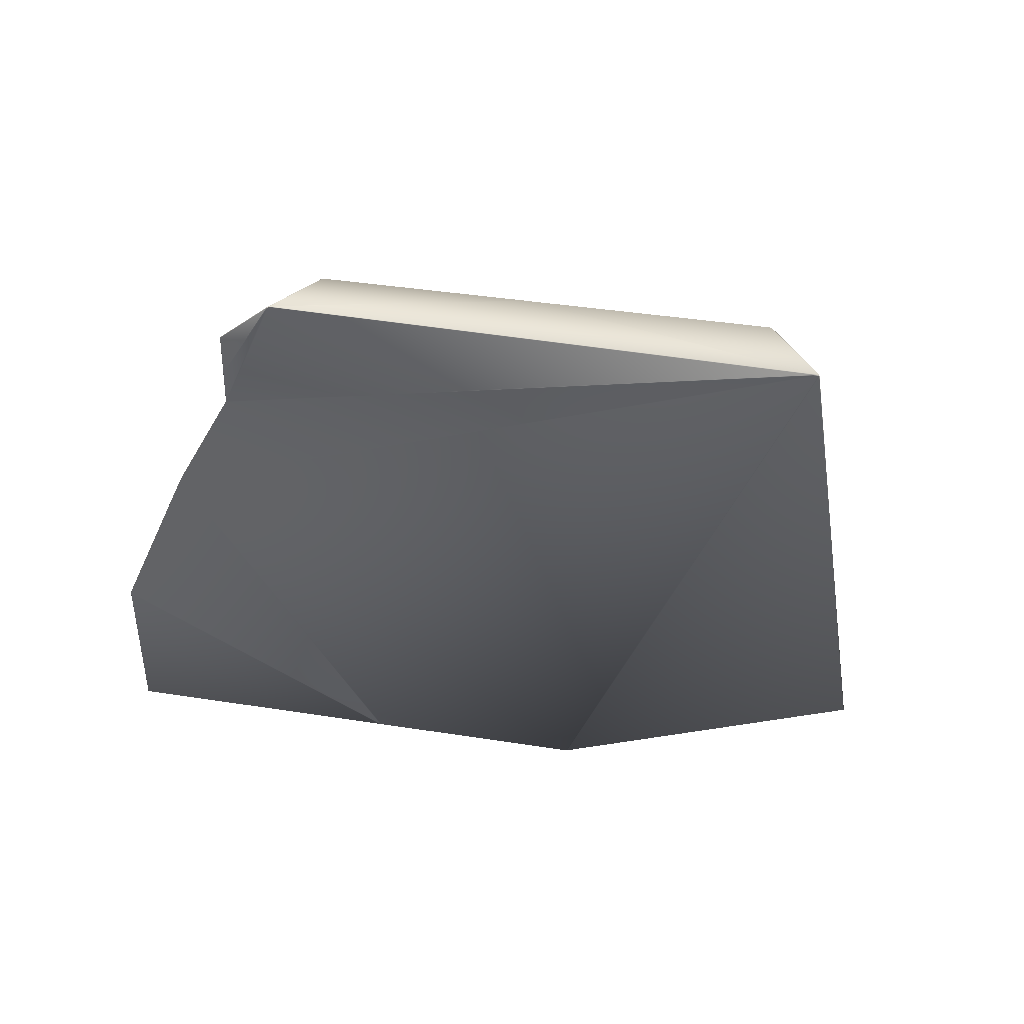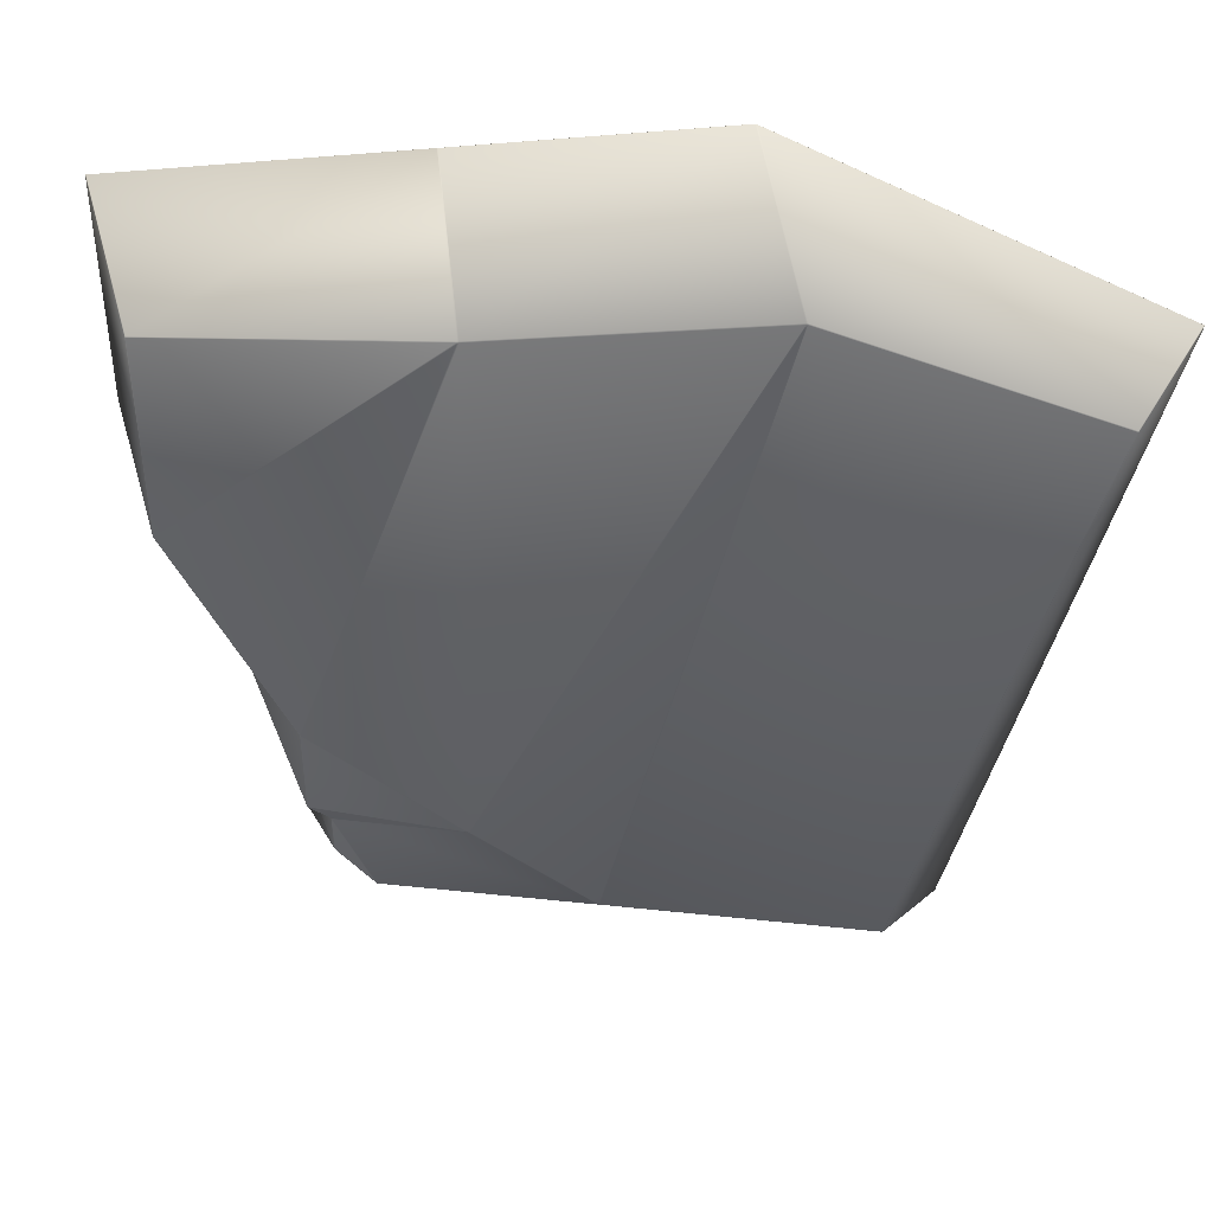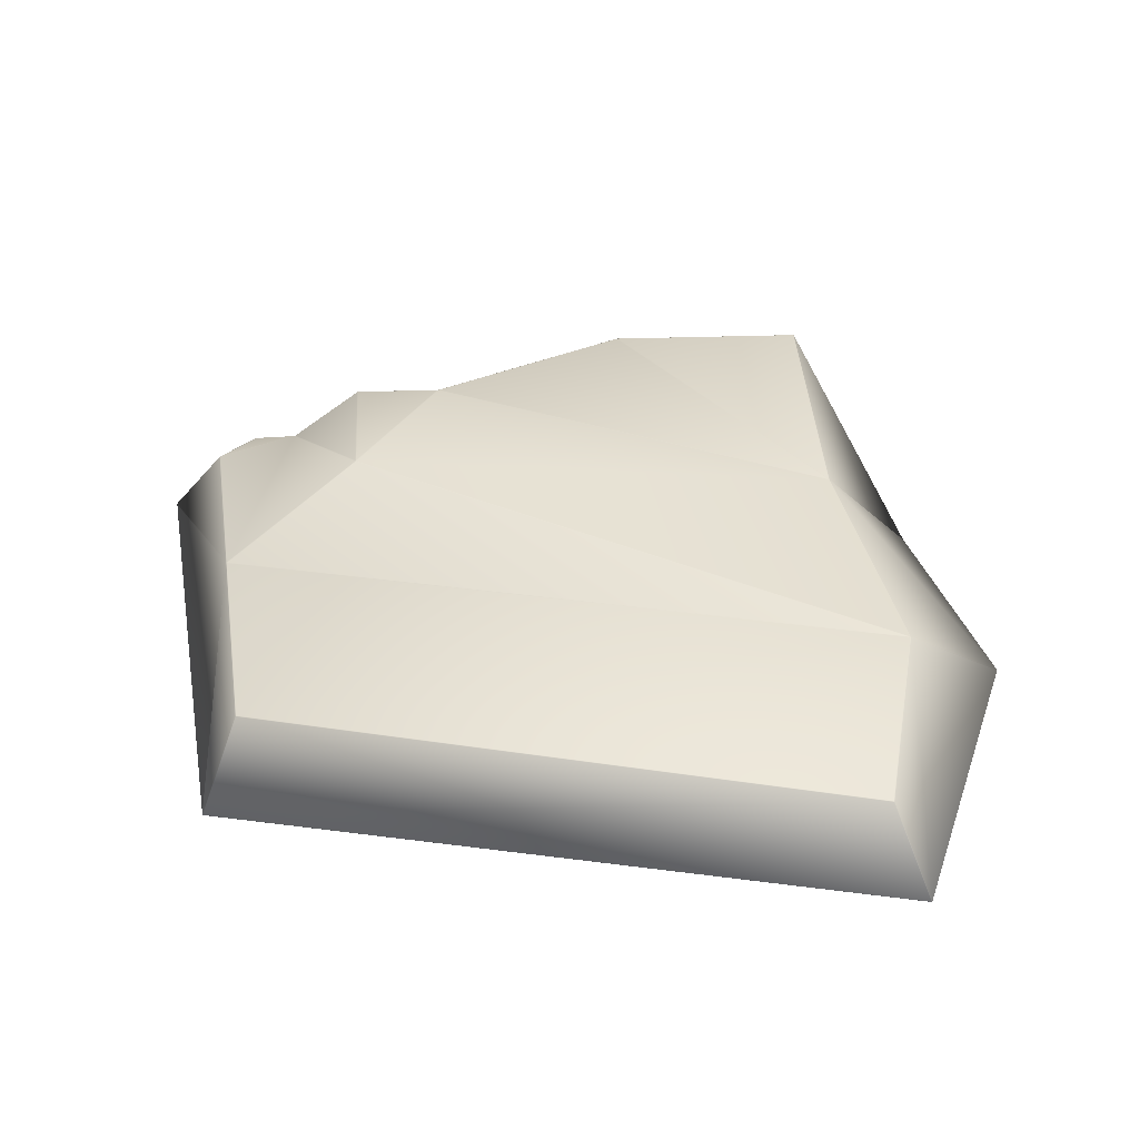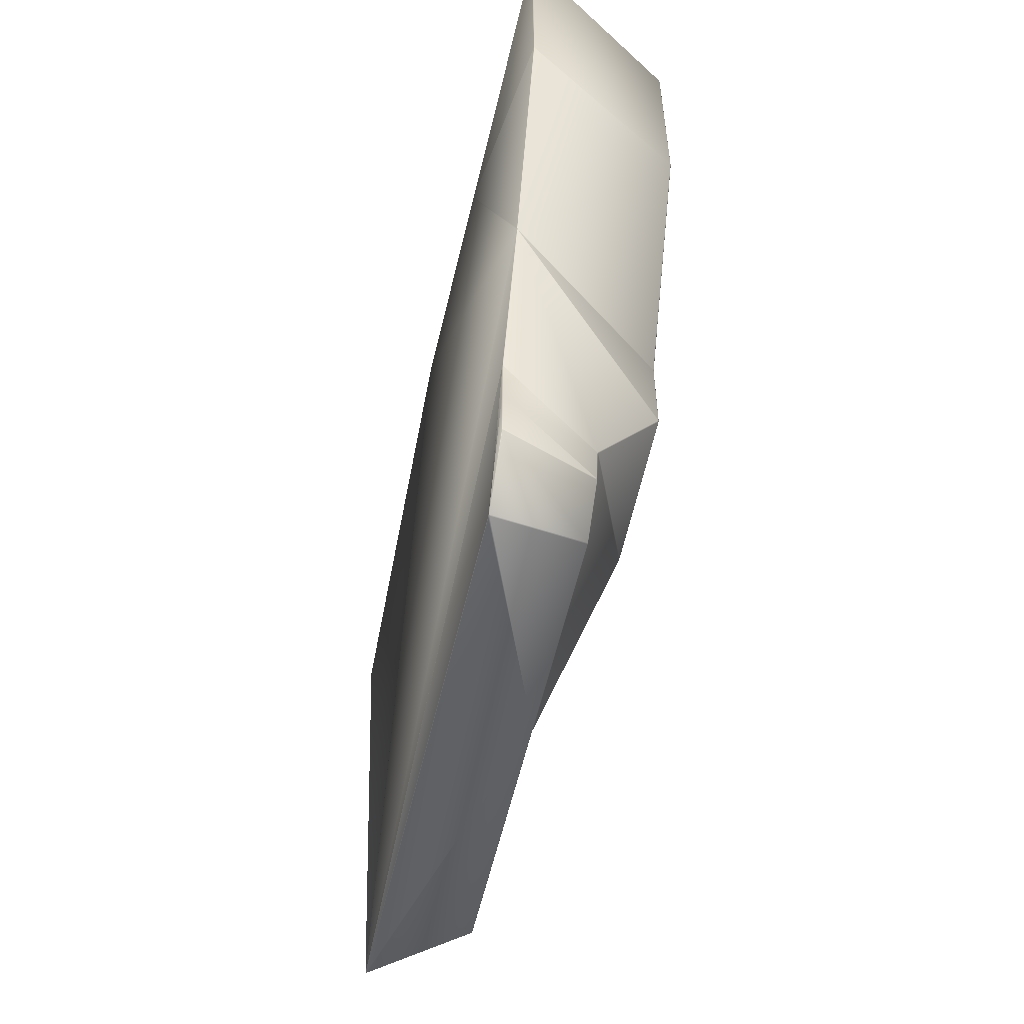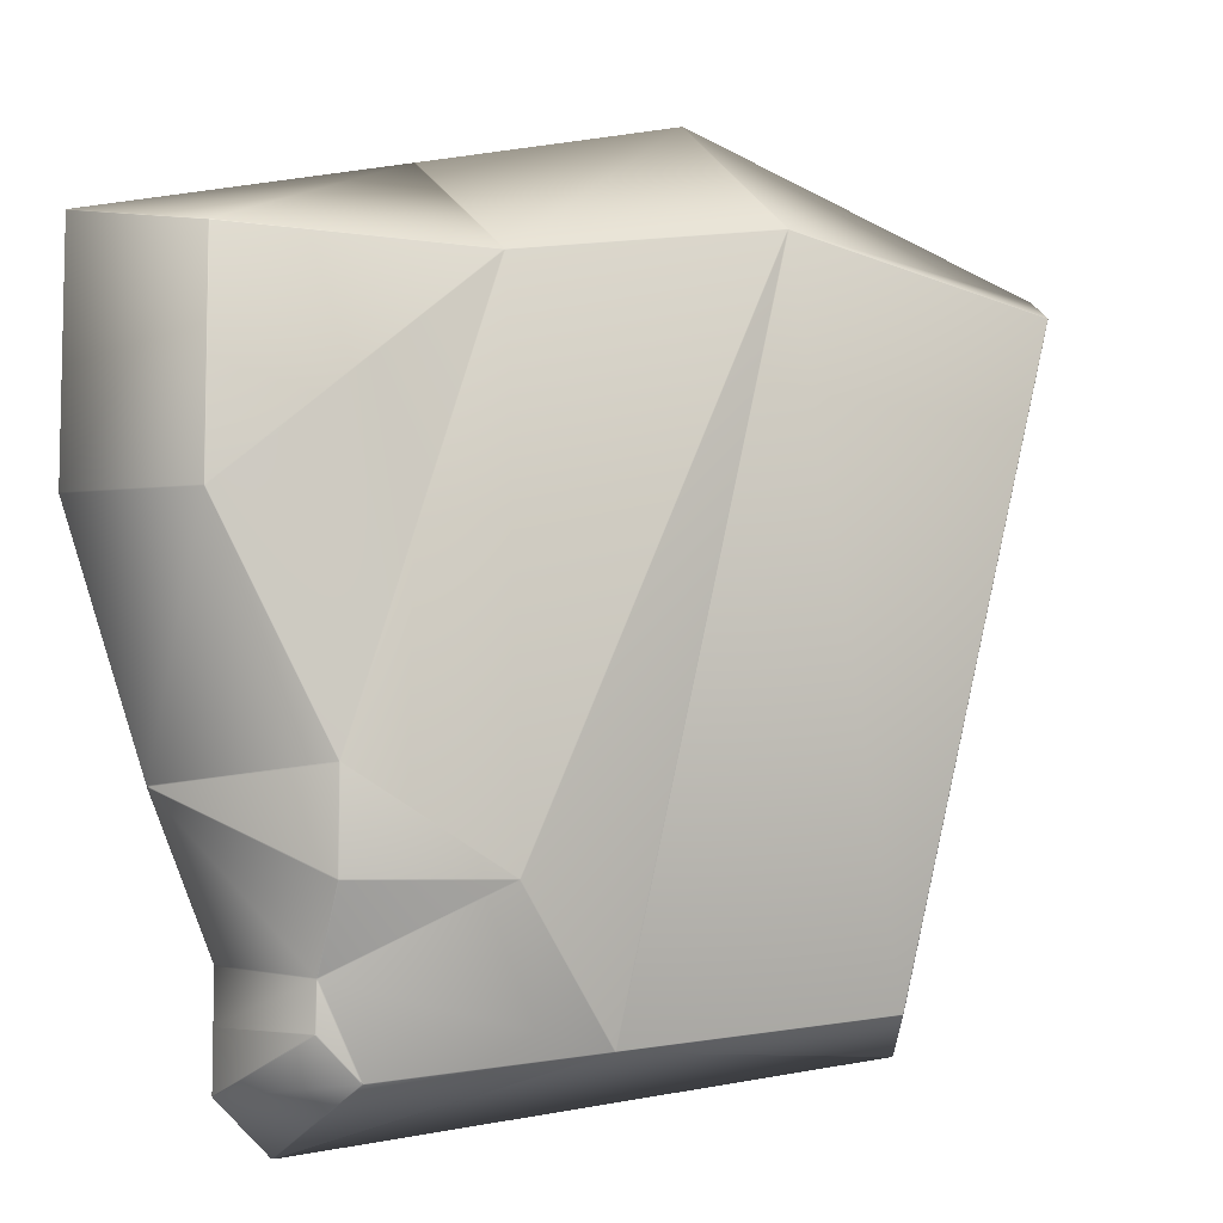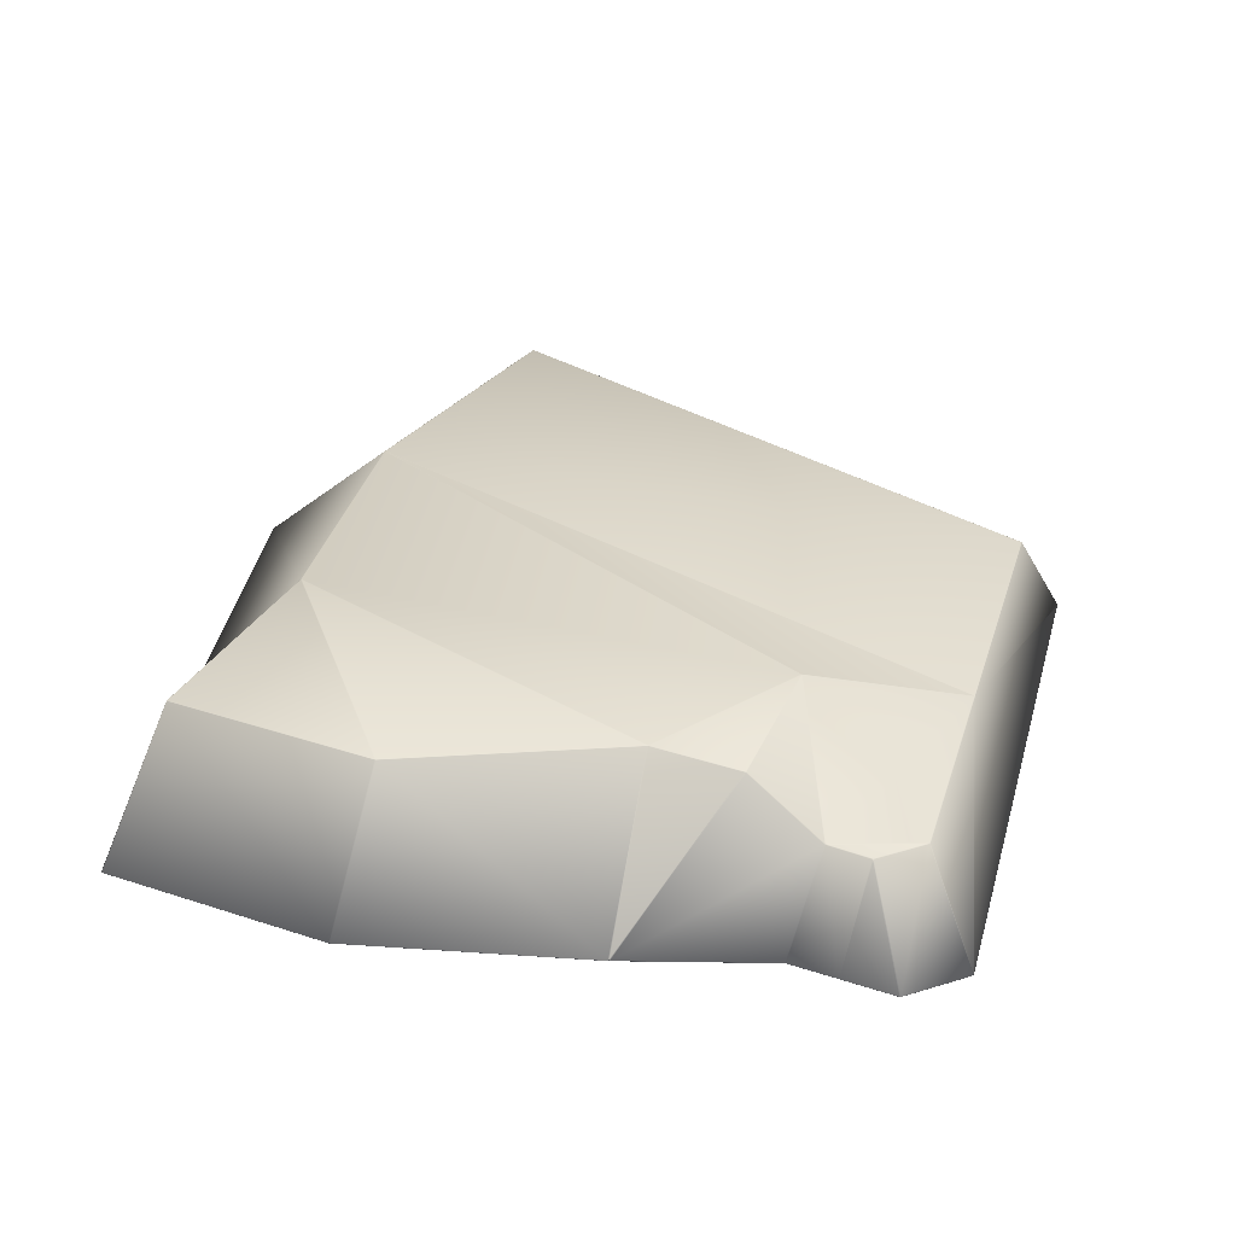
<metadata>
{"format":"obj","ext":"obj","renderer":"f3d","projection":"perspective","resolution":1024,"background":"white","views":[{"elev":-34.8,"azim":176.9,"up":"+Y"},{"elev":43.4,"azim":-167.3,"up":"+Z"},{"elev":34.7,"azim":-92.5,"up":"+Y"},{"elev":-58.3,"azim":77.9,"up":"+Z"},{"elev":-7.4,"azim":158.3,"up":"+Z"},{"elev":36.4,"azim":113.2,"up":"+Y"}]}
</metadata>
<code>
o Cube.008_Cube.005
v -5.188 -1 5.194
v -5.187 -0.9911 5.2
v -5.194 -0.9904 5.185
v -4.674 0.2909 4.686
v -4.668 0.3 4.672
v -4.681 0.2904 4.673
v -3.048 -1 -4.412
v -3.047 -0.991 -4.443
v -3.032 -0.9854 -4.452
v -2.99 -0.9912 -4.46
v -2.972 -1 -4.457
v -2.946 -1 -4.434
v -3.034 -1 -4.442
v -2.52 0.3 -3.927
v -2.521 0.2909 -3.941
v -2.534 0.291 -3.93
v 7.386 -0.9912 5.188
v 7.375 -0.9906 5.2
v 7.381 -1 5.192
v 6.226 1.105 4.683
v 6.236 1.107 4.672
v 6.221 1.114 4.67
v 7.38 -1 1.912
v 7.383 -0.991 1.905
v 7.386 -0.9912 1.924
v 7.381 -1 1.94
v 6.294 -0.9655 -1.377
v 6.318 -0.992 -1.36
v 6.32 -1 -1.341
v 6.308 -1 -1.364
v 6.303 -1 -1.386
v 6.309 -0.9911 -1.386
v 4.835 -1 -5.497
v 4.859 -1 -5.399
v 4.794 -1 -5.534
v 4.749 -0.9912 -5.533
v 4.781 -0.9836 -5.533
v 4.804 -0.9923 -5.533
v 5.502 -0.9916 -4.823
v 5.497 -1 -4.834
v 5.495 -0.9923 -4.841
v 4.67 0.3005 -4.131
v 4.685 0.2919 -4.124
v 4.702 0.2654 -4.142
v 4.678 0.2923 -4.146
v 4.168 0.3005 -4.632
v 4.146 0.2923 -4.678
v 4.128 0.2914 -4.684
v 4.129 0.3002 -4.669
v 4.686 1.107 -1.207
v 4.67 1.115 -1.214
v 4.668 1.114 -1.192
v 4.682 1.114 -1.171
v 4.691 1.107 -1.188
v 6.219 1.114 1.739
v 6.221 1.114 1.763
v 6.236 1.107 1.752
v 6.231 1.106 1.733
v -0.286 -1 7.009
v -0.2645 -1 7.013
v -0.2659 -0.994 7.015
v -0.2886 -0.9926 7.012
v -1.123 0.2828 5.471
v -1.122 0.2758 5.488
v -1.101 0.2774 5.488
v -1.098 0.2848 5.469
v -1.087 0.2869 5.401
v 1.193 0.2914 -4.357
v 1.141 0.2906 -4.351
v 1.082 0.2909 -4.343
v 1.129 0.3 -4.335
v 1.146 0.304 -4.324
v 1.16 0.3037 -4.339
v 2.612 0.5686 4.806
v 2.612 0.5604 4.823
v 2.632 0.5627 4.821
v 2.648 0.5728 4.803
v 2.64 0.5724 4.783
v 5.506 -0.9912 -3.36
v 5.5 -1 -3.359
v 5.493 -1 -3.38
v 5.497 -1 -3.432
v 5.502 -0.9915 -3.379
v 4.686 1.107 -2.458
v 4.686 1.102 -2.477
v 4.67 1.109 -2.48
v 4.67 1.115 -2.462
v 2.634 1.109 -2.446
v 2.602 1.109 -2.449
v 2.589 1.111 -2.436
v 2.604 1.114 -2.423
v 2.635 1.115 -2.428
v 3.251 -1 6.176
v 3.227 -0.9927 6.185
v 3.207 -0.9927 6.189
v 3.212 -1 6.185
v 3.248 -1 6.15
v 4.67 0.3325 -3.51
v 4.686 0.3188 -3.514
v 4.685 0.3127 -3.533
v 4.67 0.3203 -3.569
v 4.667 0.3245 -3.529
v 5.497 -1 -4.046
v 5.497 -1 -4.093
v 5.502 -0.9916 -4.059
v 5.502 -0.9916 -4.039
f 47 45 41 38
f 34 103 82
f 46 101 42
f 100 83 106 43
f 2 62 64 4
f 51 87 92
f 53 78 55
f 9 15 70
f 98 88 86
f 80 31 12
f 11 35 81
f 77 22 56
f 73 89 102 49
f 8 3 6 16
f 36 10 69
f 84 50 27
f 44 105 39
f 30 96 60 13
f 58 24 28 54
f 33 40 104
f 21 17 25 57
f 61 95 75 65
f 14 5 63 71
f 19 93 26
f 90 72 67
f 99 85 32 79
f 74 52 91 66
f 29 23 97
f 94 18 20 76
f 68 48 37
f 1 2 3
f 4 5 6
f 7 8 9 10 11 12 13
f 14 15 16
f 17 18 19
f 20 21 22
f 23 24 25 26
f 27 28 29 30 31 32
f 33 34 35 36 37 38
f 39 40 41
f 42 43 44 45
f 46 47 48 49
f 50 51 52 53 54
f 55 56 57 58
f 59 60 61 62
f 63 64 65 66 67
f 68 69 70 71 72 73
f 74 75 76 77 78
f 79 80 81 82 83
f 84 85 86 87
f 88 89 90 91 92
f 93 94 95 96 97
f 98 99 100 101 102
f 103 104 105 106
f 7 1 3 8
f 2 4 6 3
f 5 14 16 6
f 15 9 8 16
f 54 28 27 50
f 28 24 23 29
f 53 55 58 54
f 87 51 50 84
f 79 32 31 80
f 20 18 17 21
f 93 19 18 94
f 63 5 4 64
f 46 42 45 47
f 44 39 41 45
f 40 33 38 41
f 37 48 47 38
f 10 36 35 11
f 25 17 19 26
f 73 49 48 68
f 56 22 21 57
f 57 25 24 58
f 1 59 62 2
f 74 66 65 75
f 64 62 61 65
f 14 71 70 15
f 67 72 71 63
f 22 77 76 20
f 106 83 82 103
f 98 86 85 99
f 92 87 86 88
f 72 90 89 73
f 60 96 95 61
f 75 95 94 76
f 42 101 100 43
f 39 105 104 40
f 66 91 90 67
f 68 37 36 69
f 9 70 69 10
f 105 44 43 106
f 13 60 59 7
f 80 12 11 81
f 34 82 81 35
f 103 34 33 104
f 30 13 12 31
f 96 30 29 97
f 26 93 97 23
f 101 46 49 102
f 32 85 84 27
f 91 52 51 92
f 78 53 52 74
f 55 78 77 56
f 83 100 99 79
f 88 98 102 89
f 1 7 59

</code>
